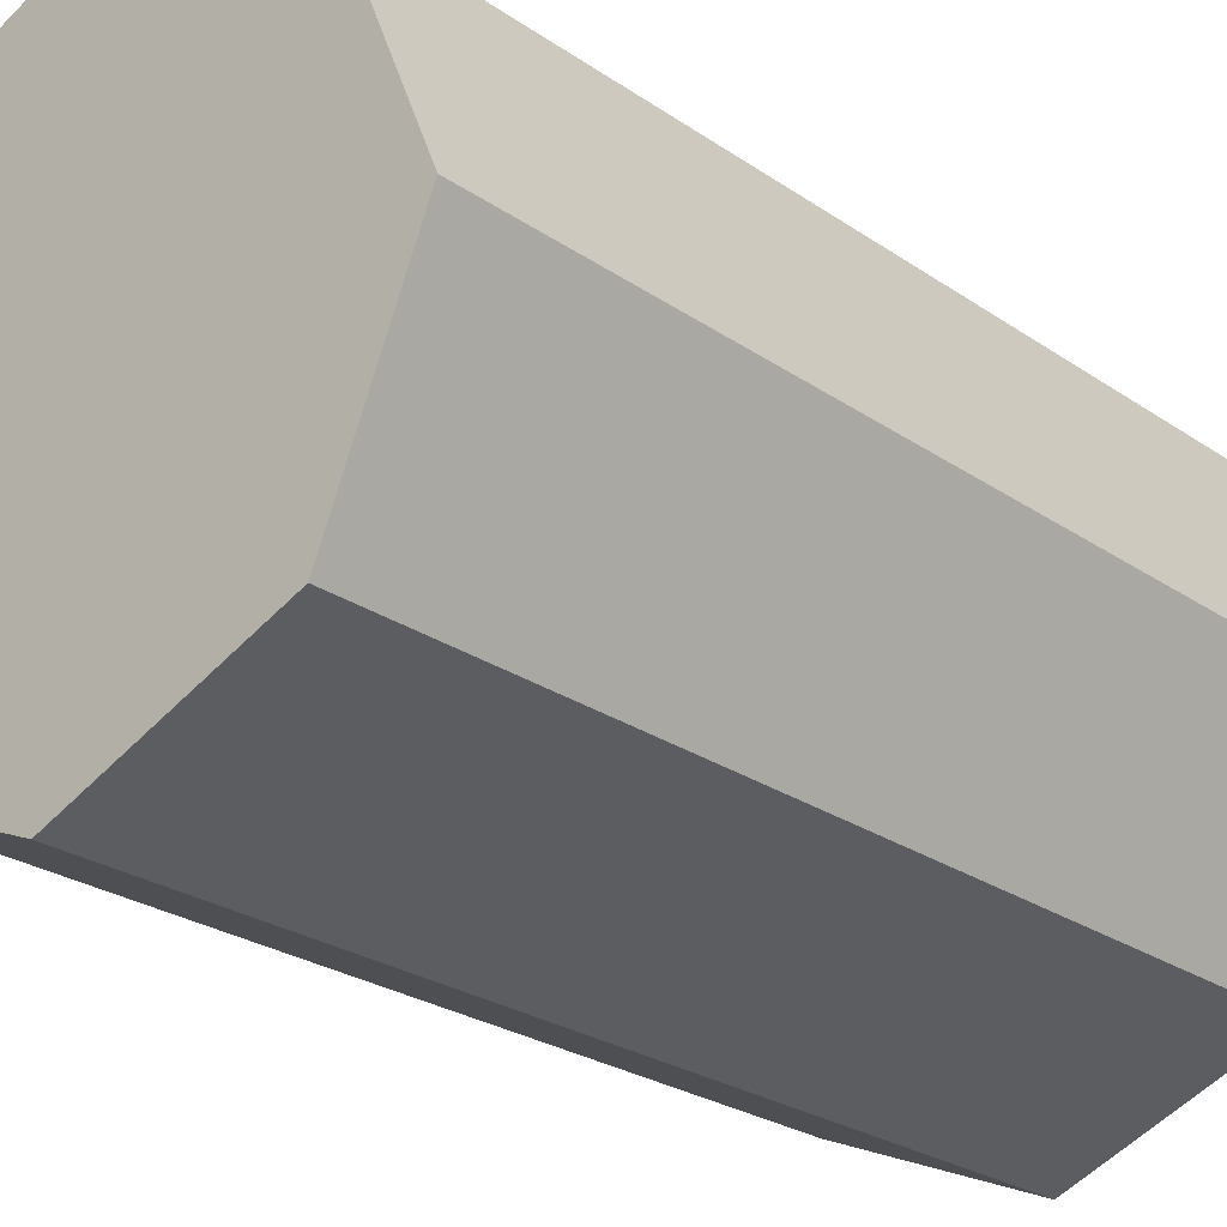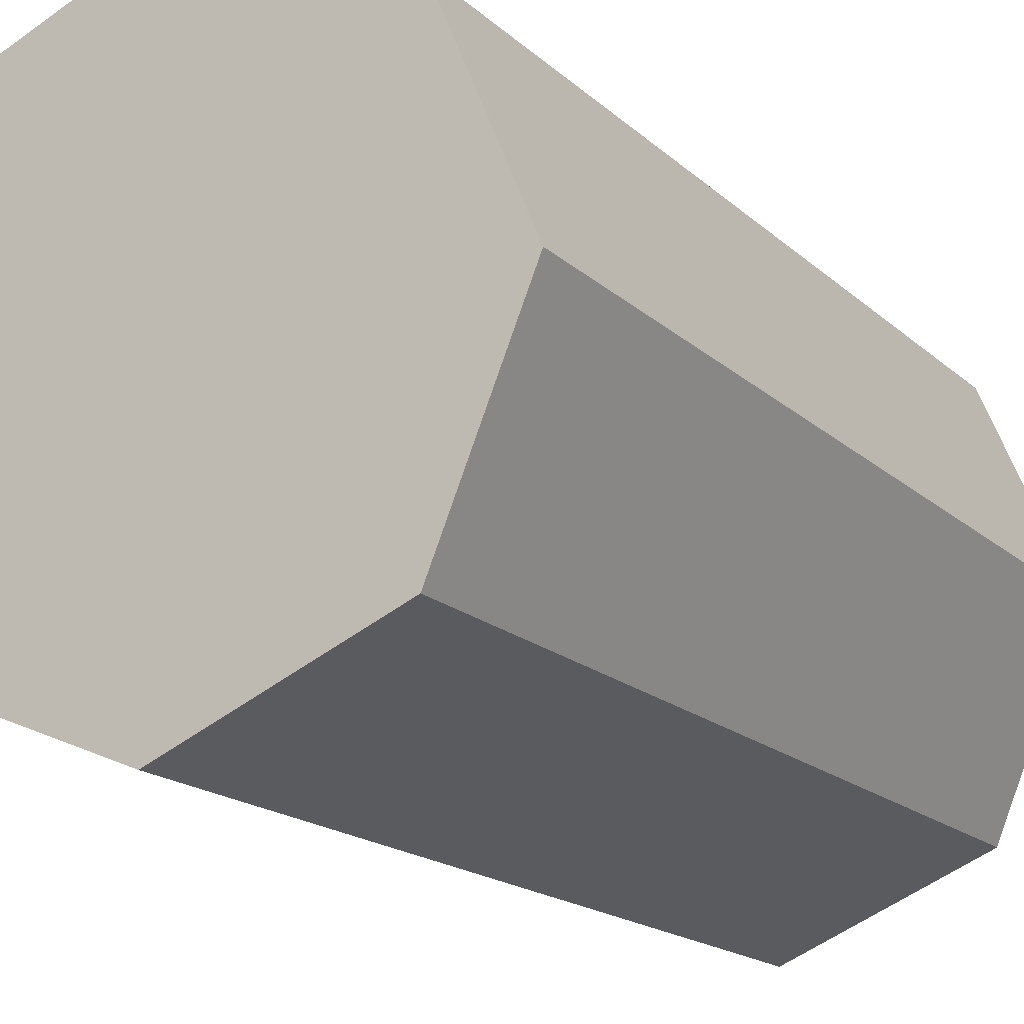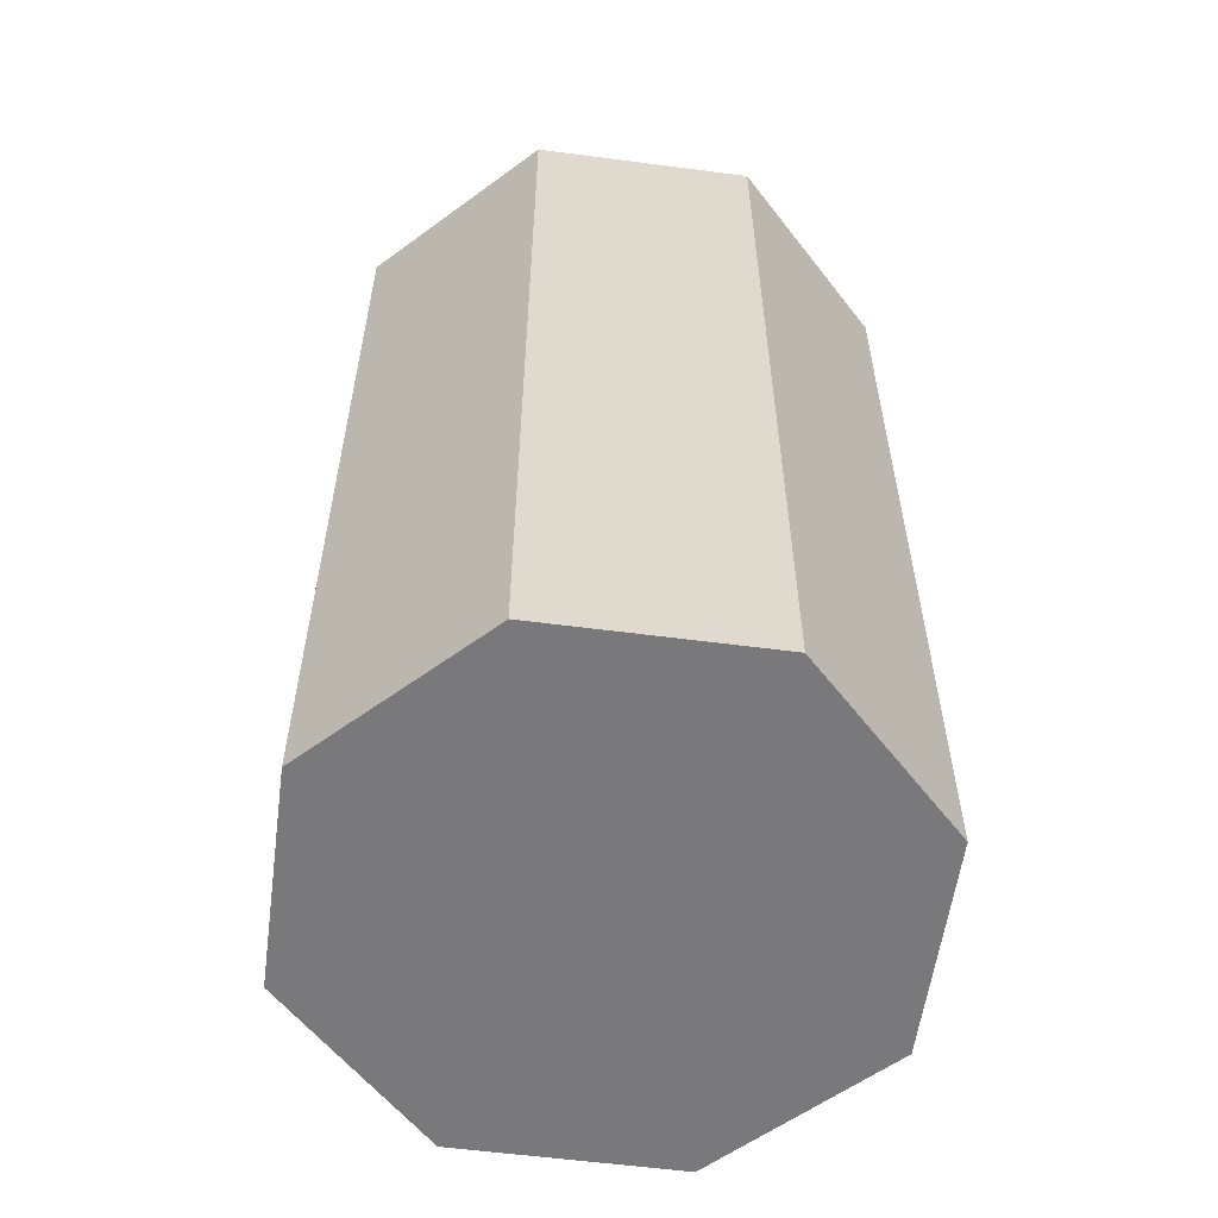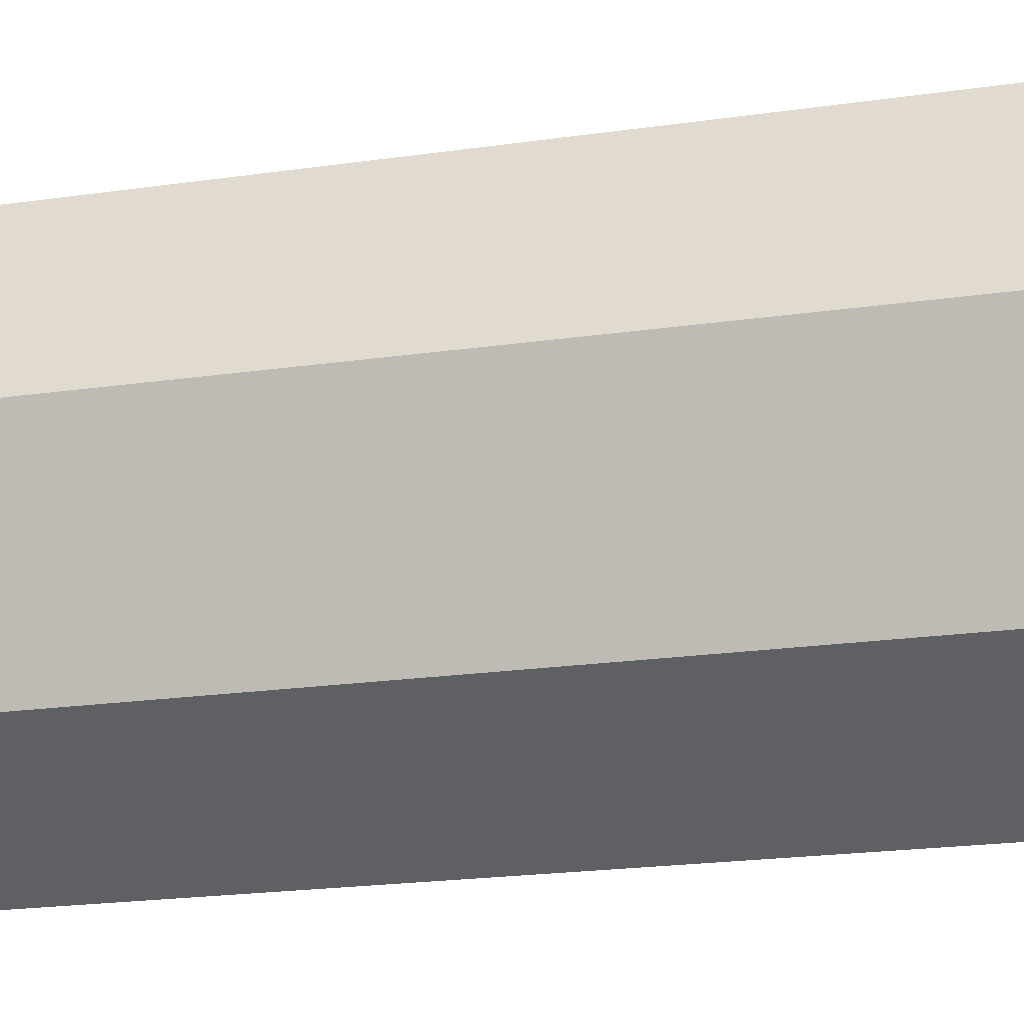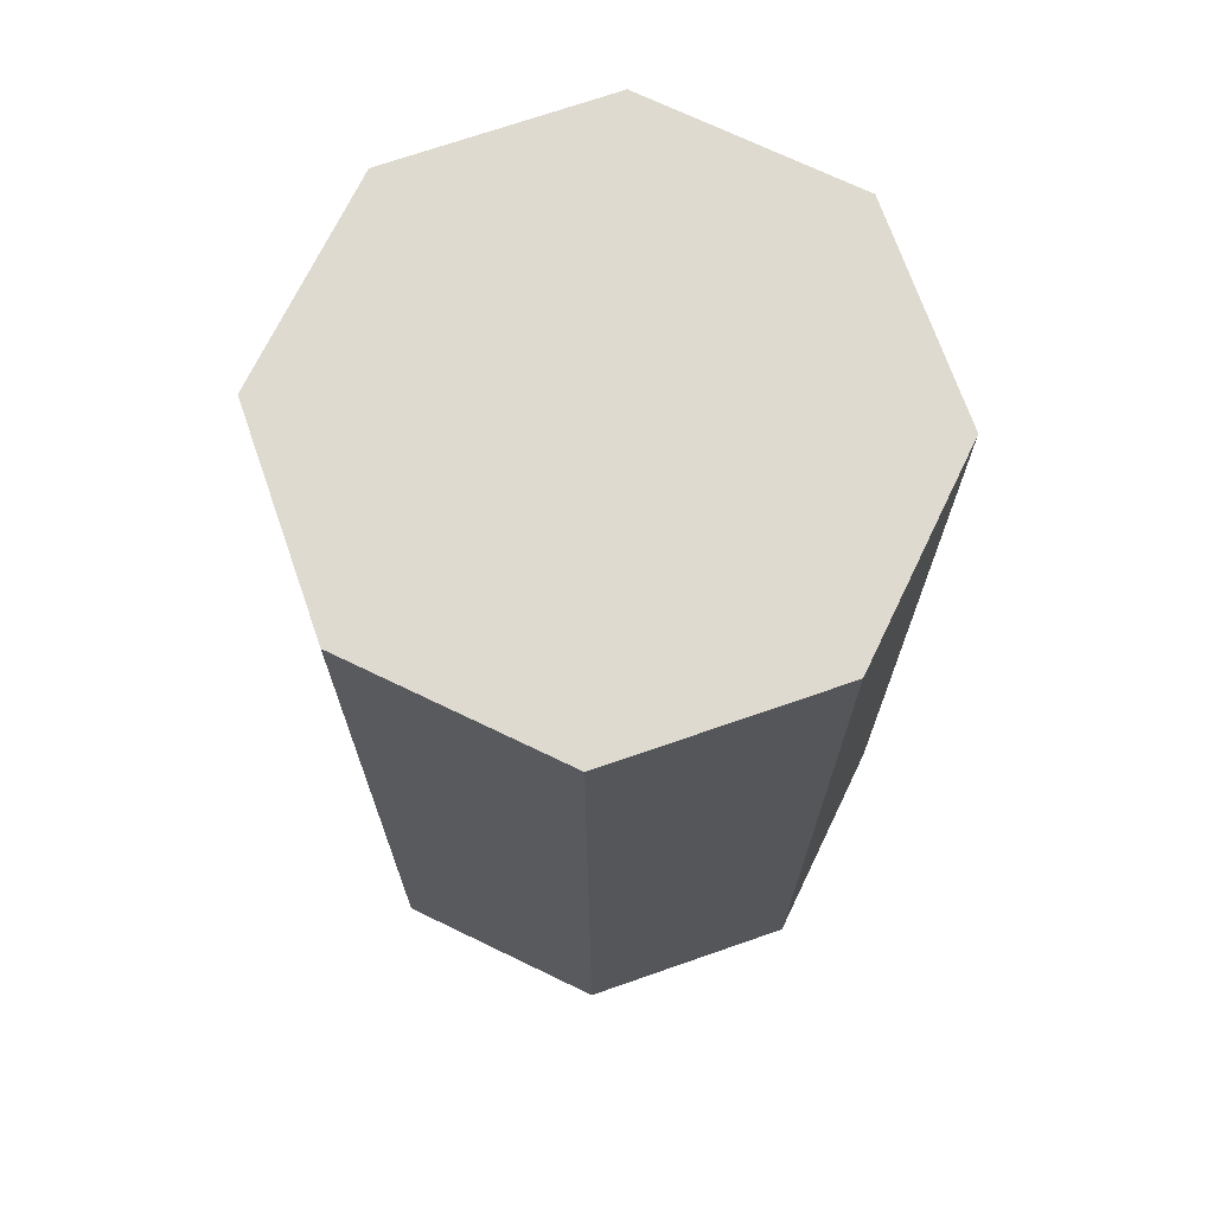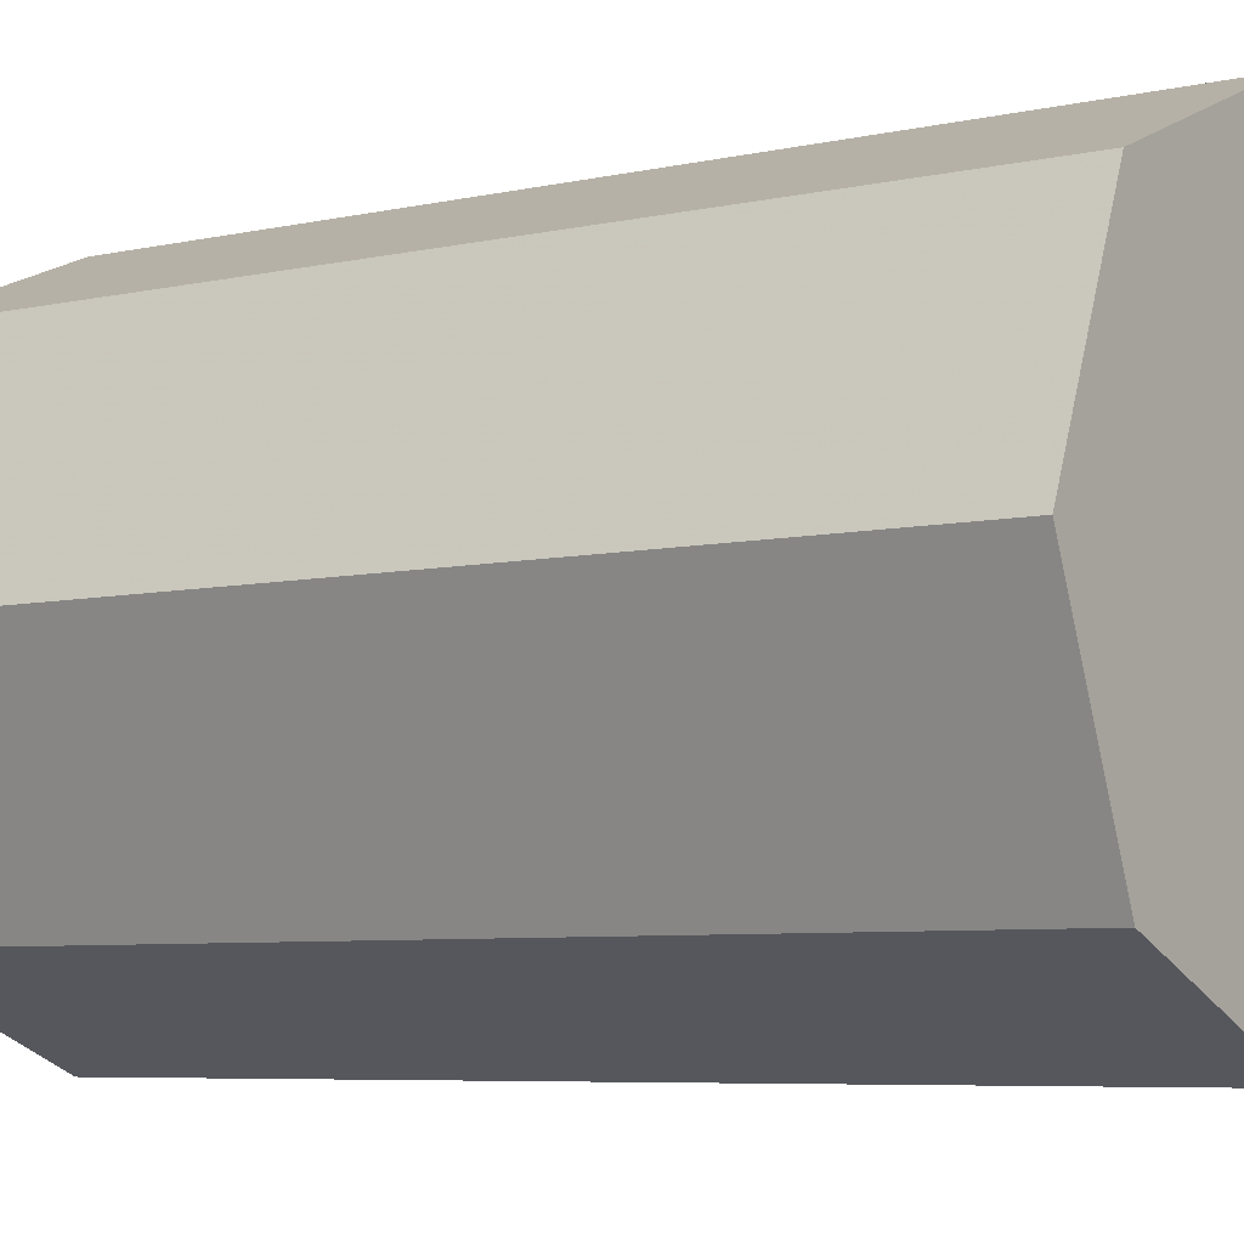
<metadata>
{"format":"obj","ext":"obj","renderer":"f3d","projection":"perspective","resolution":1024,"background":"white","views":[{"elev":-24.8,"azim":41.7,"up":"+Z"},{"elev":-17.1,"azim":-149.8,"up":"+Z"},{"elev":-57.9,"azim":104.8,"up":"+Y"},{"elev":-22.6,"azim":-76.4,"up":"+Z"},{"elev":70.9,"azim":-86.7,"up":"+Y"},{"elev":-6.2,"azim":124.4,"up":"+Z"}]}
</metadata>
<code>
g Chap01_Prop_Can_01c
v 0.05674 -7.877e-08 -2.48e-09
v 0.04012 0.1803 0.04012
v 0.05674 0.1803 -2.48e-09
v 0.04012 -7.805e-08 0.04012
v -8.711e-09 0.1803 0.05674
v -1.659e-08 -7.629e-08 0.05674
v -0.04012 0.1803 0.04012
v -0.04012 -7.454e-08 0.04012
v -0.05674 0.1803 2.48e-09
v -0.05674 -7.381e-08 2.48e-09
v 0.04012 0.1803 0.04012
v -8.711e-09 0.1803 0.05674
v -0.04012 0.1803 0.04012
v -0.05674 0.1803 2.48e-09
v 0.05674 0.1803 -2.48e-09
v 0.04012 -7.805e-08 0.04012
v -0.04012 -7.454e-08 0.04012
v -1.659e-08 -7.629e-08 0.05674
v -0.05674 -7.381e-08 2.48e-09
v 0.05674 -7.877e-08 -2.48e-09
v 0.05674 -7.877e-08 -2.48e-09
v 0.05674 0.1803 -2.48e-09
v 0.04012 0.1803 -0.04012
v 0.04012 -7.805e-08 -0.04012
v -1.367e-08 0.1803 -0.05674
v -2.155e-08 -7.629e-08 -0.05674
v -0.04012 0.1803 -0.04012
v -0.04012 -7.454e-08 -0.04012
v -0.05674 0.1803 2.48e-09
v -0.05674 -7.381e-08 2.48e-09
v 0.04012 0.1803 -0.04012
v -0.04012 0.1803 -0.04012
v -1.367e-08 0.1803 -0.05674
v -0.05674 0.1803 2.48e-09
v 0.05674 0.1803 -2.48e-09
v 0.04012 -7.805e-08 -0.04012
v -2.155e-08 -7.629e-08 -0.05674
v -0.04012 -7.454e-08 -0.04012
v -0.05674 -7.381e-08 2.48e-09
v 0.05674 -7.877e-08 -2.48e-09
g Chap01_Prop_Can_01c_0
f 3 2 1
f 2 4 1
f 2 5 4
f 5 6 4
f 5 7 6
f 7 8 6
f 7 9 8
f 9 10 8
f 13 12 11
f 13 11 14
f 11 15 14
f 18 17 16
f 17 19 16
f 19 20 16
f 23 22 21
f 24 23 21
f 25 23 24
f 26 25 24
f 27 25 26
f 28 27 26
f 29 27 28
f 30 29 28
f 33 32 31
f 32 34 31
f 34 35 31
f 38 37 36
f 38 36 39
f 36 40 39

</code>
